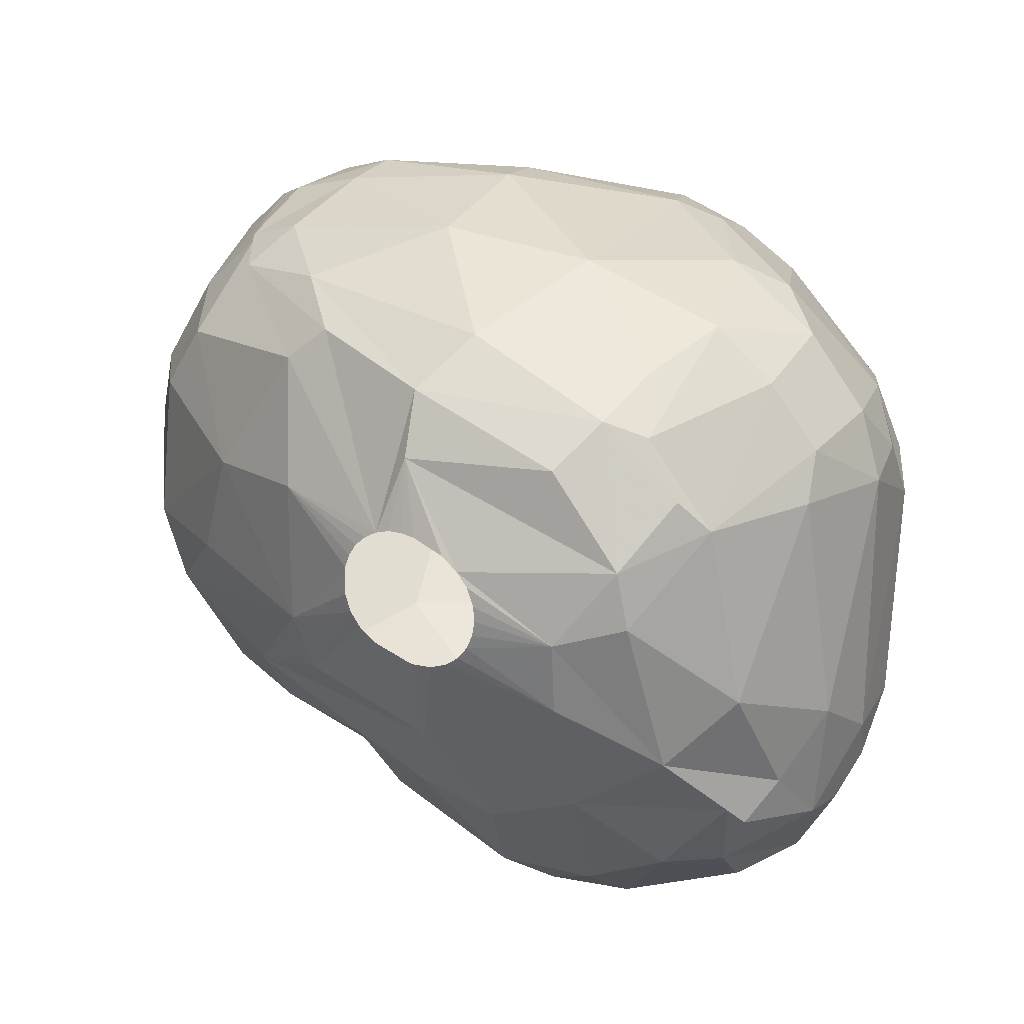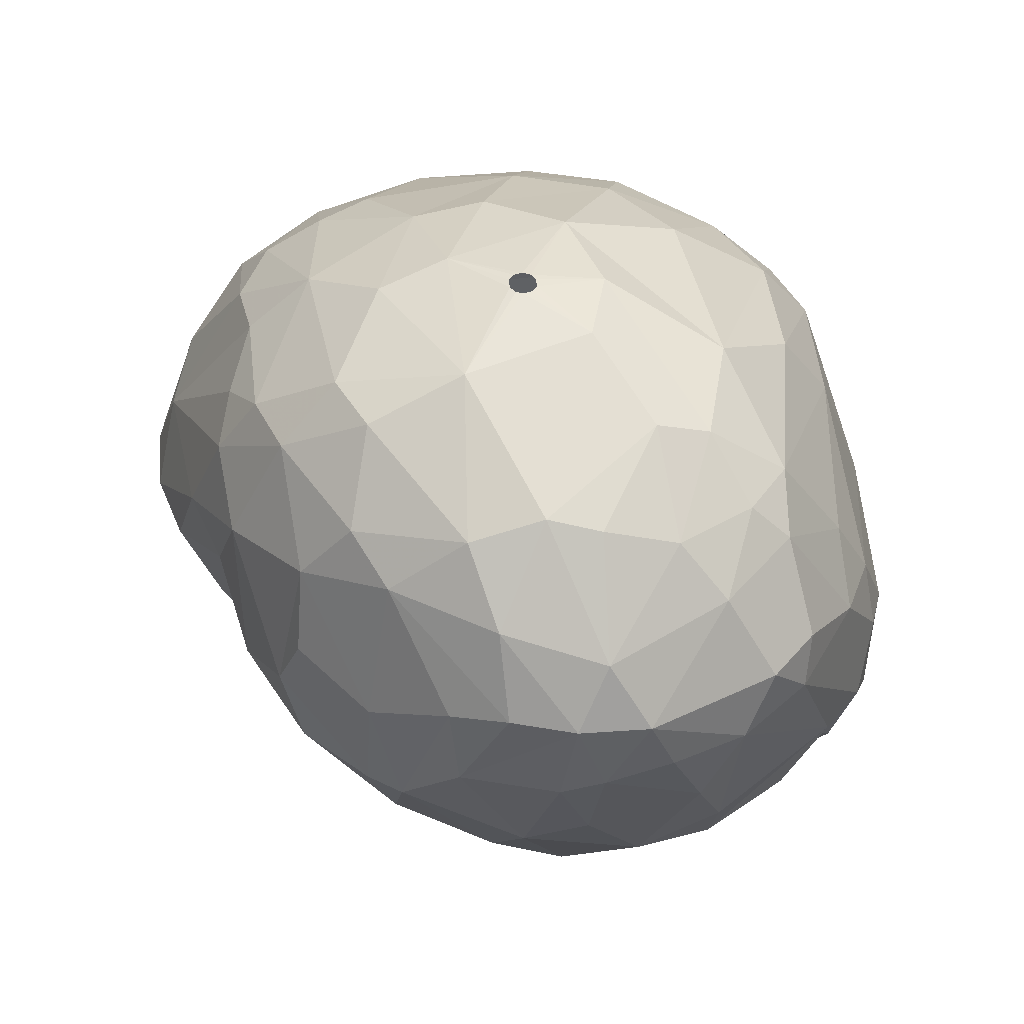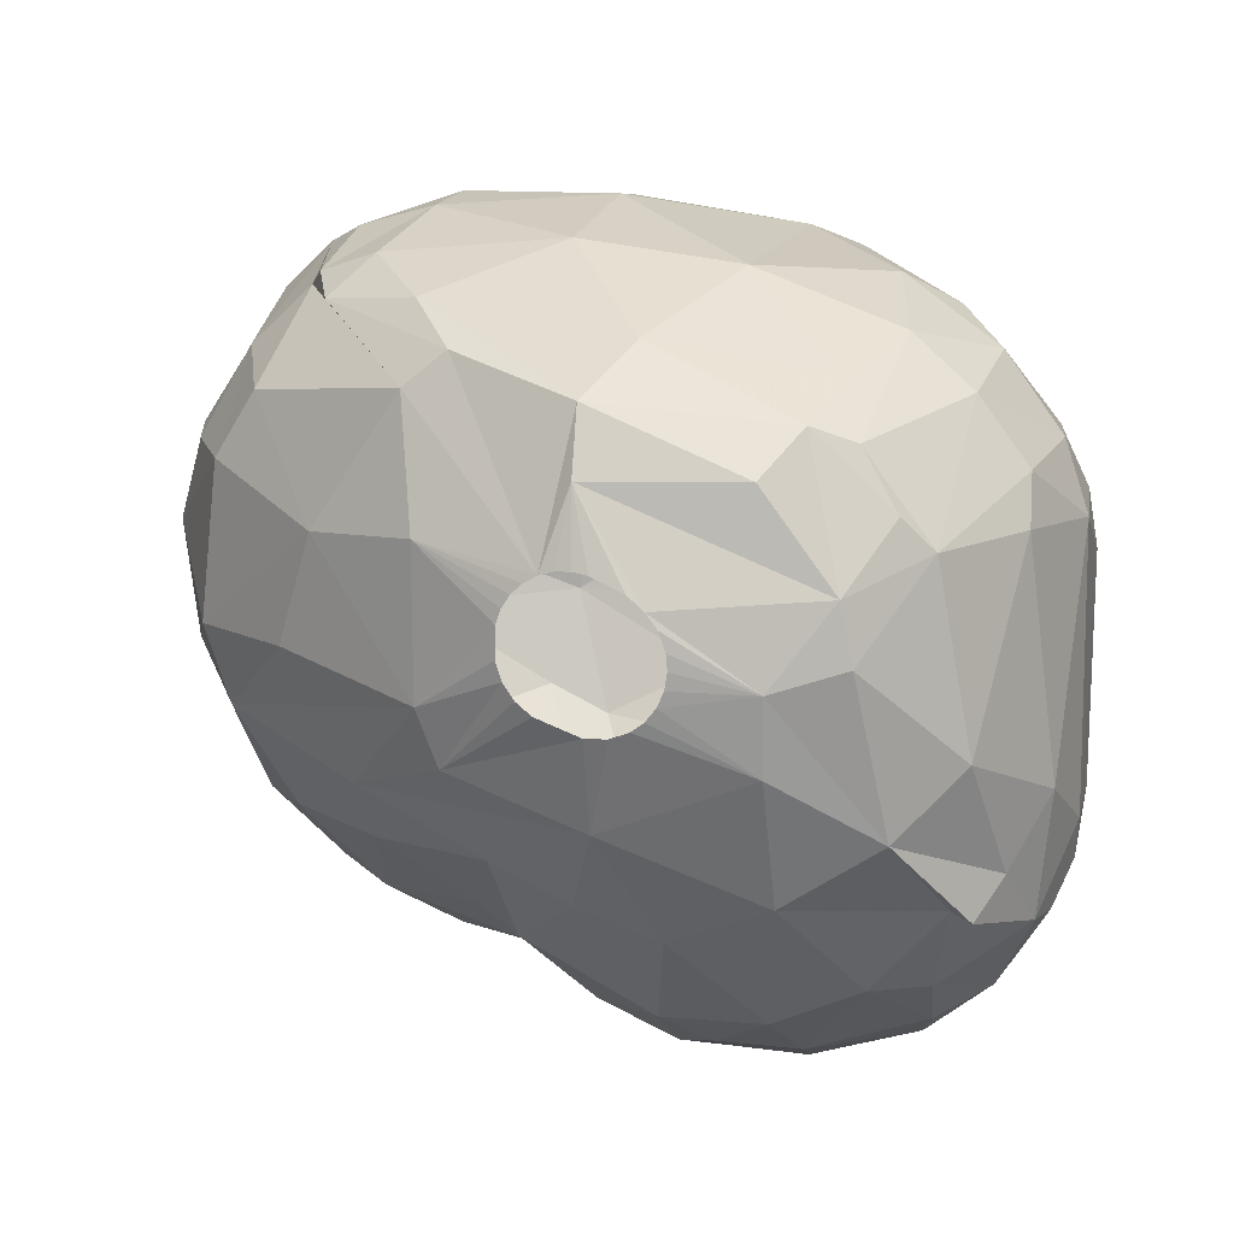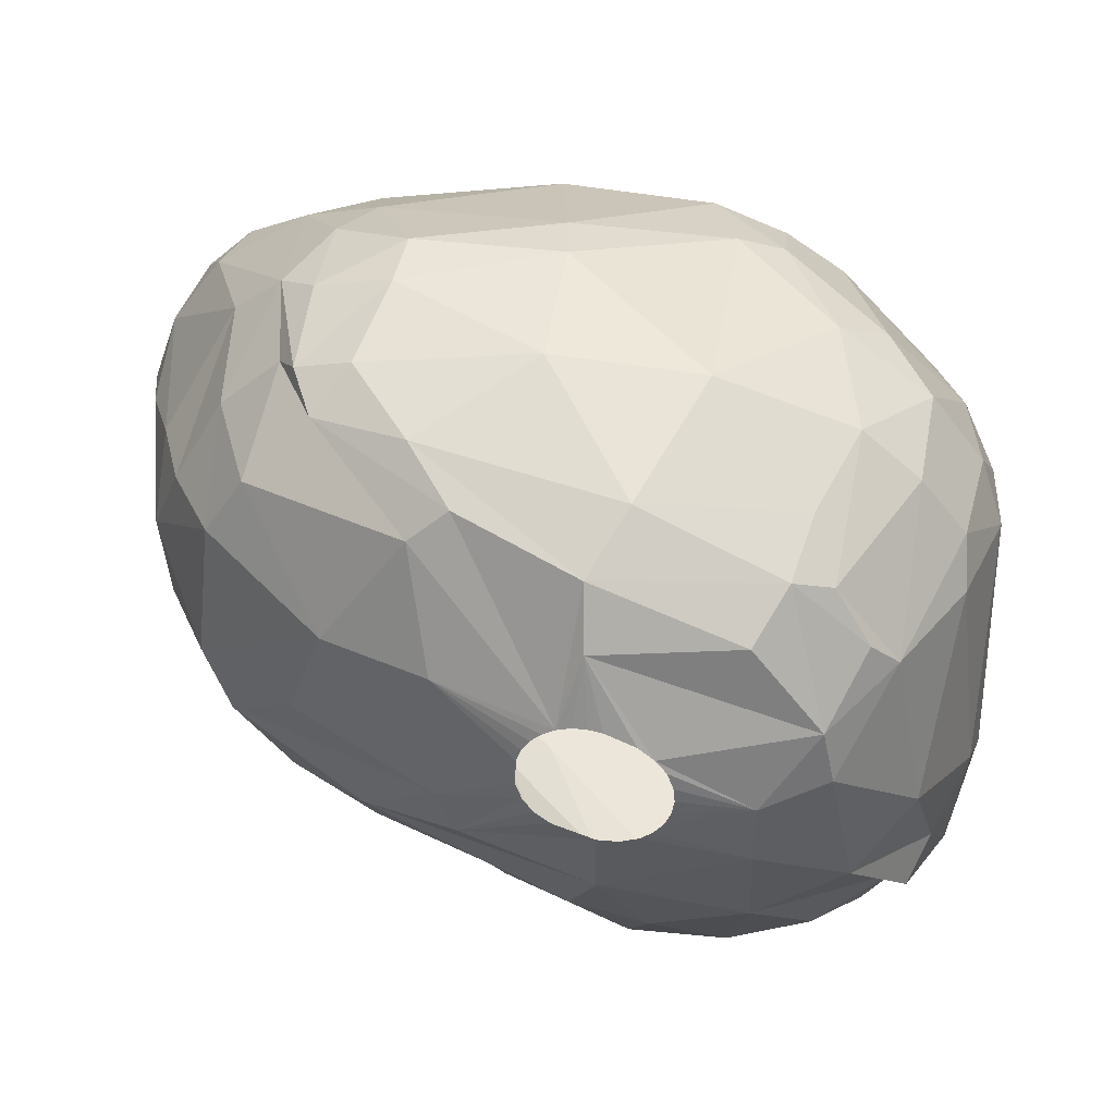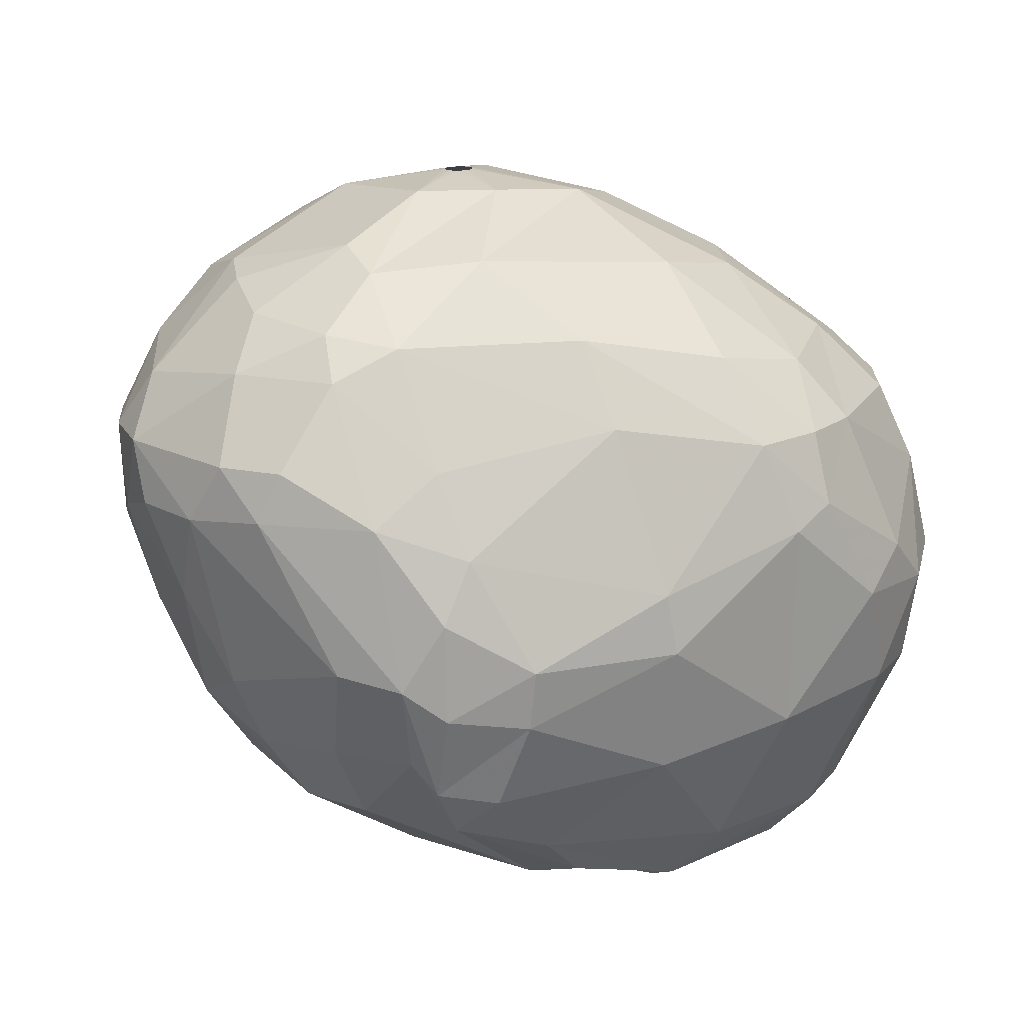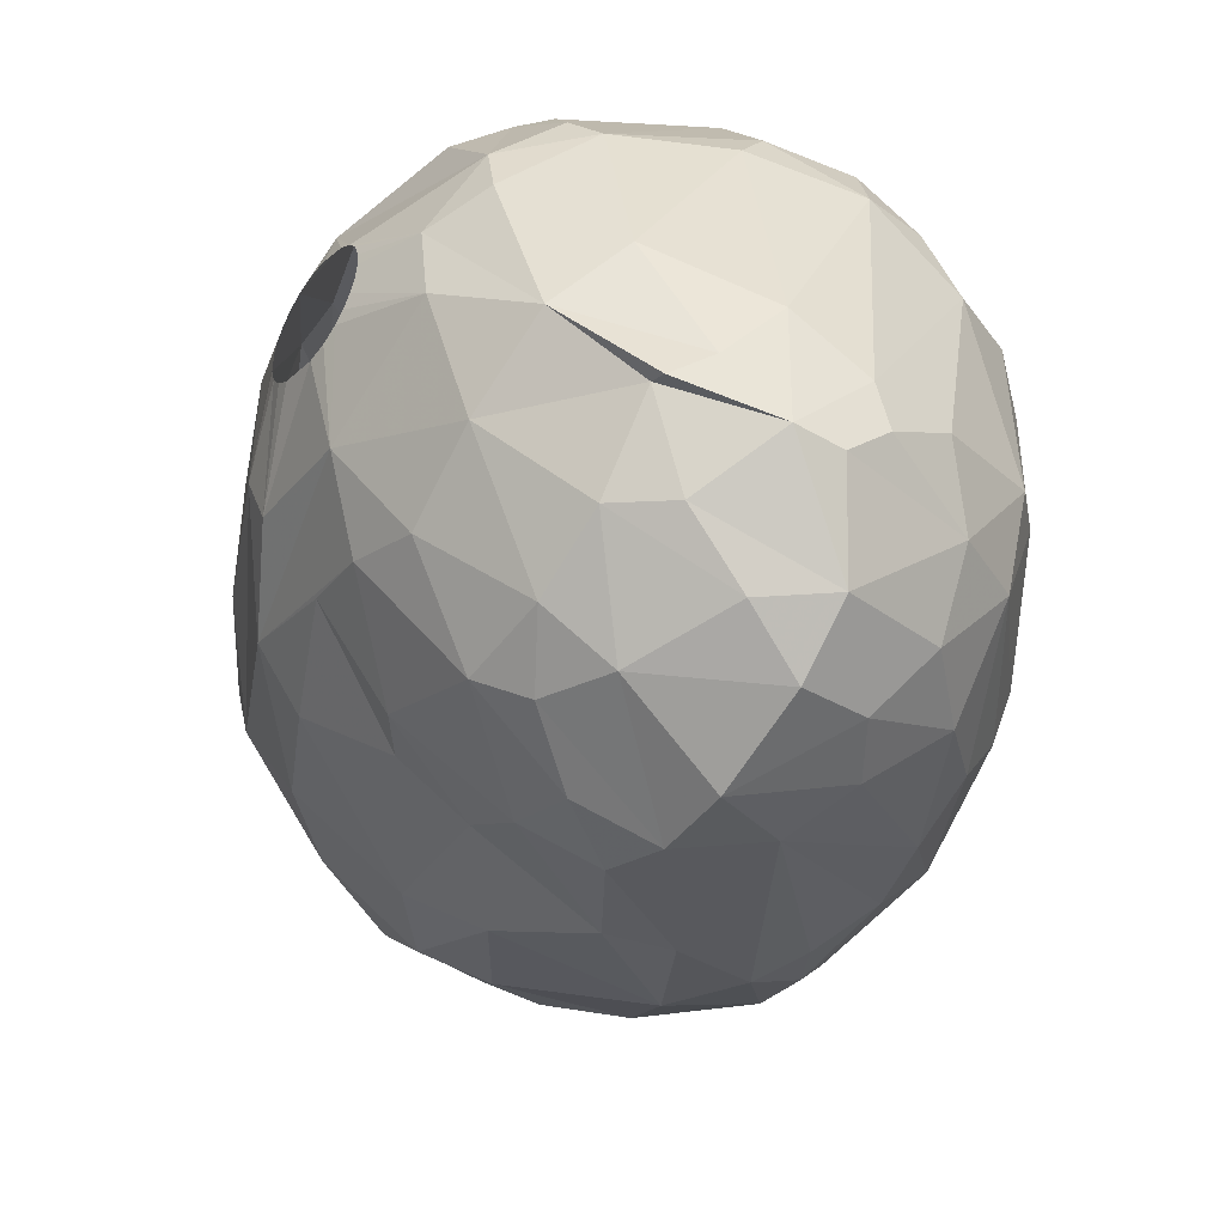
<metadata>
{"format":"obj","ext":"obj","renderer":"f3d","projection":"perspective","resolution":1024,"background":"white","views":[{"elev":21.5,"azim":-151.2,"up":"+Y"},{"elev":46.1,"azim":83.9,"up":"+Z"},{"elev":13.3,"azim":-161.3,"up":"+Y"},{"elev":39.2,"azim":-170.2,"up":"+Y"},{"elev":17.3,"azim":157.9,"up":"+Z"},{"elev":-45.3,"azim":-125.1,"up":"+Y"}]}
</metadata>
<code>
v 125.7 231.3 120
v 125.9 239.3 120.6
v 125.9 230 120.6
v 126 232.7 117.6
v 126 231.4 122.7
v 126.2 237.8 123.9
v 126.3 239.7 122.7
v 126.3 228.8 119.4
v 126.5 229 117.9
v 126.6 241.3 120.9
v 126.7 239.6 117
v 126.9 230.8 116.1
v 126.9 240.9 117.9
v 127.1 229.1 123.9
v 127.2 232.6 126.3
v 127.3 241.2 123.9
v 127.3 238.4 126.3
v 127.5 234.2 114
v 127.5 229.8 114.9
v 128 226.1 120.6
v 128.1 230 114.9
v 128.3 243.6 120.6
v 128.3 237.1 127.5
v 128.3 240.7 126.3
v 128.3 229.6 126.3
v 128.3 242.9 117.6
v 128.4 239.5 113.7
v 128.7 233.2 127.8
v 128.8 227.4 116.4
v 128.8 226.9 124.2
v 129.1 232.4 112.5
v 129.2 240.5 113.1
v 129.2 225.7 118.5
v 129.7 244.5 122.1
v 129.8 237.1 111.3
v 130 224.5 120.6
v 130.1 244.4 117.6
v 130.2 238.8 111.3
v 130.2 227.6 114.9
v 130.3 242.2 113.4
v 130.3 240 128.4
v 130.3 225.1 123
v 130.8 226.8 126.3
v 131.1 243.5 114.9
v 131.1 245.5 120.9
v 131.3 243.8 126.3
v 131.4 242.7 112.8
v 131.8 236.5 110.4
v 131.9 234.3 110.7
v 131.9 230.5 112.2
v 132.2 224.9 124.2
v 132.2 231.2 129.9
v 132.2 236.1 130.5
v 132.3 241.5 111.3
v 132.4 225 117
v 132.7 243 128.1
v 132.7 227.8 128.4
v 132.8 226.4 114.9
v 132.8 229.6 129.6
v 133 245.8 124.2
v 133.1 245 126.3
v 133.2 223.4 120.6
v 133.3 239.2 130.5
v 134 237 109.8
v 134 237.5 109.8
v 134.1 236.6 109.8
v 134.2 238.1 109.8
v 134.2 245.9 117.3
v 134.3 236.1 109.8
v 134.3 246.4 123.6
v 134.3 224.1 123.3
v 134.6 235.8 109.8
v 134.6 238.5 109.8
v 134.7 225.3 116.1
v 134.8 226.8 128.4
v 134.9 229.2 112.5
v 134.9 235.5 109.8
v 135.1 238.9 109.8
v 135.3 245.8 126.3
v 135.5 235.2 109.8
v 135.6 223.4 120.6
v 135.7 234.8 132.3
v 135.8 244.5 113.1
v 135.8 226.3 114.9
v 135.9 232.6 132
v 135.9 244.1 128.7
v 136 239.2 109.8
v 136.1 235.2 109.8
v 136.3 232.5 110.7
v 136.3 224.3 118.2
v 136.3 240.9 131.1
v 136.4 239.3 109.8
v 136.6 241.4 110.4
v 136.8 243.2 111.3
v 136.9 239.3 109.8
v 137.3 239.2 109.8
v 137.3 230.1 112.2
v 137.4 235.6 109.8
v 137.5 229.1 131.1
v 137.5 227.1 129.3
v 137.7 238.9 109.8
v 137.7 224 120.3
v 137.7 237.2 132.9
v 137.9 236 109.8
v 138 238.7 109.8
v 138.2 236.4 109.8
v 138.2 238.3 109.8
v 138.4 237.9 109.8
v 138.4 237 109.8
v 138.7 225.3 118.2
v 138.8 246.5 116.7
v 138.8 247.3 120.6
v 139.1 247.1 122.4
v 139.4 233.3 133.2
v 139.5 226.3 128.4
v 139.7 230.9 112.5
v 139.8 228.1 114.9
v 139.9 231.2 132.6
v 140 224.7 124.2
v 140.1 245.5 127.2
v 140.4 233.7 111
v 140.5 243.9 129.6
v 140.6 244.1 112.5
v 140.7 235.5 133.5
v 140.8 235.2 133.5
v 140.8 235.8 133.5
v 140.9 226.8 118.2
v 140.9 238 133.2
v 140.9 235.3 110.7
v 140.9 239.6 110.7
v 141 235.1 133.5
v 141.1 225.9 127.5
v 141.1 235.9 133.5
v 141.3 225.5 122.7
v 141.3 235.1 133.5
v 141.3 228.4 116.1
v 141.4 235.9 133.5
v 141.4 227.2 129.6
v 141.6 235.2 133.5
v 141.6 235.7 133.5
v 141.7 235.4 133.5
v 141.8 243.1 112.2
v 142.1 245.2 114
v 142.7 241.4 131.7
v 143 229.6 131.7
v 143.3 237.3 133.2
v 143.4 247.3 120.6
v 143.4 247 118.8
v 143.6 232.6 112.8
v 143.6 226.1 126.3
v 143.6 230.6 114.3
v 143.6 226.2 120.6
v 143.7 227.9 129.9
v 144 246 116.1
v 144.3 233.4 132.9
v 144.4 239.3 112.2
v 144.9 230.5 131.7
v 145 246.1 123.9
v 145 244.9 114.9
v 145.2 227.7 118.8
v 145.5 244.9 126.3
v 145.6 236.1 112.8
v 145.8 245.4 116.4
v 145.8 246.4 119.1
v 145.9 246.4 122.1
v 146 240.5 131.4
v 146 242.9 129.6
v 146.1 238.9 132
v 146.4 245 117.3
v 146.5 230.8 115.8
v 146.6 227.2 122.7
v 146.7 228.2 127.5
v 147 245.8 120
v 147.1 242.4 114.9
v 147.2 229.8 129.6
v 147.3 227.8 120.6
v 147.4 227.9 124.8
v 147.5 245 124.8
v 147.7 241.5 129.9
v 147.9 242.7 128.7
v 148 233.8 114.9
v 148.3 243.3 117.3
v 148.3 240.5 114.9
v 148.3 230.6 117.9
v 148.6 244.5 120.3
v 148.7 235.3 131.1
v 148.8 230.7 128.7
v 148.8 236 114.9
v 148.8 233.1 130.5
v 149.1 236.9 130.8
v 149.2 239.2 130.2
v 149.2 229.8 120.6
v 149.6 229.9 124.2
v 149.8 240.7 117
v 149.8 243.3 126.3
v 149.9 230.8 120.6
v 150.2 240.5 128.7
v 150.4 243 124.8
v 150.7 240.7 119.1
v 150.8 233.8 128.7
v 150.9 238.2 117.9
v 151 234.5 119.1
v 151.2 241.9 126.3
v 151.2 232.2 125.7
v 151.4 232.5 123
v 151.8 236.4 120.6
v 151.8 236.8 128.1
v 151.9 239.8 121.8
v 151.9 241 124.5
v 152.1 233.9 126.3
v 152.5 235.4 123.3
v 152.7 238.7 124.5
v 152.8 235.8 126.3
v 152.8 236.7 123.9
v 152.8 238 126.3
g foo
f 56 61 46
f 180 178 161
f 180 195 178
f 187 193 204
f 172 193 187
f 14 8 20
f 6 2 1
f 70 68 45
f 112 68 70
f 119 81 102
f 110 84 117
f 156 130 142
f 155 157 189
f 118 99 145
f 47 38 32
f 47 54 38
f 47 94 54
f 162 129 156
f 76 89 97
f 50 89 76
f 83 94 47
f 143 94 83
f 123 94 143
f 149 121 129
f 116 97 149
f 35 31 18
f 27 38 35
f 32 38 27
f 159 142 123
f 181 129 162
f 149 129 181
f 116 149 151
f 40 47 32
f 21 31 50
f 21 19 31
f 27 35 18
f 174 156 142
f 84 76 97
f 58 50 76
f 44 47 40
f 111 143 83
f 143 159 123
f 188 162 156
f 181 162 188
f 170 149 181
f 151 149 170
f 117 97 116
f 58 76 84
f 39 50 58
f 12 31 19
f 18 31 12
f 183 156 174
f 183 188 156
f 136 117 116
f 84 97 117
f 21 50 39
f 27 40 32
f 44 83 47
f 154 159 143
f 169 142 159
f 136 116 151
f 174 142 169
f 11 27 18
f 169 159 163
f 201 183 194
f 201 188 183
f 74 58 84
f 39 58 55
f 29 21 39
f 9 21 29
f 9 19 21
f 68 83 44
f 111 83 68
f 182 183 174
f 194 183 182
f 12 19 9
f 11 18 4
f 26 40 27
f 37 40 26
f 44 40 37
f 154 143 111
f 163 159 154
f 90 74 84
f 55 58 74
f 13 27 11
f 26 27 13
f 202 188 201
f 181 188 202
f 4 18 12
f 37 68 44
f 110 90 84
f 184 170 181
f 127 117 136
f 127 110 117
f 33 39 55
f 29 39 33
f 148 154 111
f 148 163 154
f 182 174 169
f 136 151 160
f 160 151 170
f 9 29 20
f 4 12 9
f 185 194 182
f 199 194 185
f 201 194 199
f 81 55 74
f 2 11 4
f 164 163 148
f 196 181 202
f 196 184 181
f 127 136 160
f 81 74 90
f 20 29 33
f 8 9 20
f 2 4 1
f 176 170 184
f 176 160 170
f 102 90 110
f 1 4 9
f 173 163 164
f 173 169 163
f 192 184 196
f 2 13 11
f 10 26 13
f 22 26 10
f 22 37 26
f 208 201 199
f 206 201 208
f 152 127 160
f 33 55 36
f 3 9 8
f 1 9 3
f 173 182 169
f 185 182 173
f 62 36 55
f 45 37 22
f 68 37 45
f 112 111 68
f 112 148 111
f 206 202 201
f 134 127 152
f 134 110 127
f 62 55 81
f 176 184 192
f 152 160 176
f 81 90 102
f 36 20 33
f 2 10 13
f 147 148 112
f 147 164 148
f 165 164 147
f 173 164 165
f 102 110 134
f 5 6 1
f 7 2 6
f 3 8 14
f 5 1 3
f 16 22 10
f 34 45 22
f 113 147 112
f 158 147 113
f 14 20 30
f 211 202 206
f 205 202 211
f 205 196 202
f 171 152 176
f 7 10 2
f 16 10 7
f 34 22 16
f 198 185 173
f 209 199 185
f 214 206 208
f 42 36 62
f 42 20 36
f 30 20 42
f 60 45 34
f 211 206 214
f 171 176 192
f 71 62 81
f 113 112 70
f 165 147 158
f 178 173 165
f 209 208 199
f 177 171 192
f 5 3 14
f 214 208 212
f 177 192 193
f 60 70 45
f 178 198 173
f 198 209 185
f 204 196 205
f 193 196 204
f 193 192 196
f 119 102 134
f 71 81 119
f 51 62 71
f 51 42 62
f 16 7 6
f 46 34 16
f 212 208 209
f 15 5 14
f 46 60 34
f 79 113 70
f 150 152 171
f 134 152 150
f 15 6 5
f 120 158 113
f 178 165 158
f 43 42 51
f 30 42 43
f 213 211 214
f 213 205 211
f 119 134 150
f 71 119 132
f 24 16 6
f 120 113 79
f 161 158 120
f 195 198 178
f 61 60 46
f 215 212 209
f 210 205 213
f 204 205 210
f 172 171 177
f 150 171 172
f 115 71 132
f 17 6 15
f 79 70 60
f 214 212 215
f 51 71 75
f 14 30 25
f 17 24 6
f 61 79 60
f 161 178 158
f 203 209 198
f 203 215 209
f 213 214 215
f 25 30 43
f 15 14 25
f 24 46 16
f 203 198 195
f 172 177 193
f 132 119 150
f 100 71 115
f 75 71 100
f 43 51 75
f 25 43 57
f 23 17 15
f 41 46 24
f 28 23 15
f 180 203 195
f 197 215 203
f 207 213 215
f 200 213 207
f 200 210 213
f 187 204 210
f 28 15 25
f 86 61 56
f 86 79 61
f 41 24 17
f 56 46 41
f 197 203 180
f 207 215 197
f 153 150 172
f 132 150 153
f 167 161 120
f 167 180 161
f 187 210 200
f 57 43 75
f 41 17 23
f 122 120 79
f 138 132 153
f 138 115 132
f 59 25 57
f 52 28 25
f 122 79 86
f 52 25 59
f 179 197 180
f 175 172 187
f 53 28 52
f 53 23 28
f 122 167 120
f 191 207 197
f 190 207 191
f 153 172 175
f 100 115 138
f 53 41 23
f 179 180 167
f 186 207 190
f 186 200 207
f 186 189 200
f 99 75 100
f 57 75 99
f 56 41 63
f 189 187 200
f 175 187 189
f 63 41 53
f 91 56 63
f 191 197 179
f 99 59 57
f 85 52 59
f 91 86 56
f 53 52 85
f 99 100 138
f 63 53 82
f 166 179 167
f 166 191 179
f 168 191 166
f 190 191 168
f 157 175 189
f 153 175 157
f 82 53 85
f 144 86 91
f 144 122 86
f 144 167 122
f 166 167 144
f 145 153 157
f 145 138 153
f 99 138 145
f 85 59 99
f 186 190 168
f 49 69 72
f 48 69 49
f 48 66 69
f 48 64 66
f 48 65 64
f 48 67 65
f 73 67 48
f 93 78 73
f 93 87 78
f 93 92 87
f 93 95 92
f 96 95 93
f 130 101 96
f 130 105 101
f 130 107 105
f 108 107 130
f 129 109 108
f 129 106 109
f 121 106 129
f 121 104 106
f 121 98 104
f 121 88 98
f 89 88 121
f 89 80 88
f 89 77 80
f 49 77 89
f 49 72 77
f 38 73 48
f 93 73 38
f 129 108 130
f 54 93 38
f 50 49 89
f 31 48 49
f 35 48 31
f 35 38 48
f 96 93 94
f 142 130 96
f 156 129 130
f 94 93 54
f 123 96 94
f 123 142 96
f 149 89 121
f 97 89 149
f 31 49 50
f 124 114 125
f 124 103 114
f 126 103 124
f 126 128 103
f 133 128 126
f 137 128 133
f 137 146 128
f 140 146 137
f 141 146 140
f 141 155 146
f 139 155 141
f 135 155 139
f 135 114 155
f 131 114 135
f 125 114 131
f 103 82 114
f 114 118 155
f 114 82 85
f 128 166 144
f 146 166 128
f 146 168 166
f 146 155 168
f 114 85 118
f 128 144 103
f 155 186 168
f 155 145 157
f 118 145 155
f 103 63 82
f 103 91 63
f 103 144 91
f 155 189 186
f 85 99 118
g

</code>
